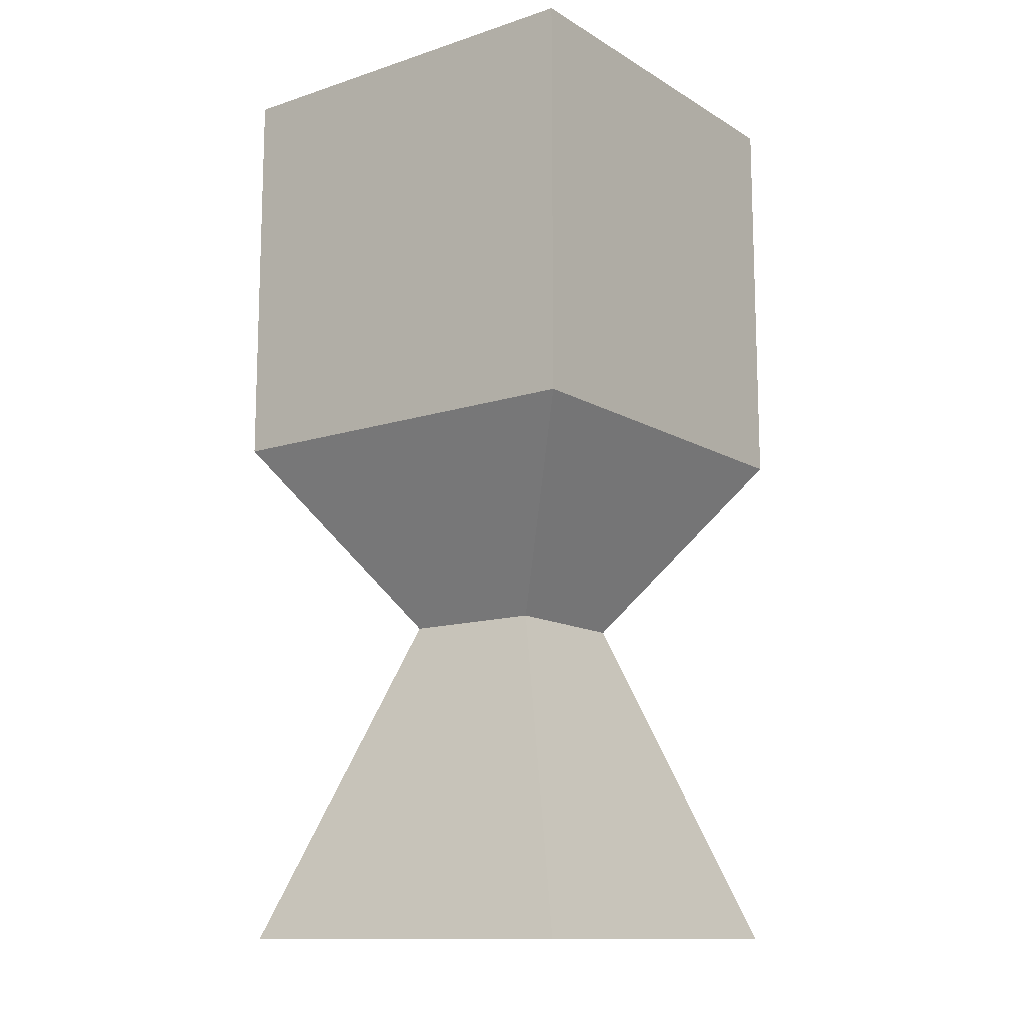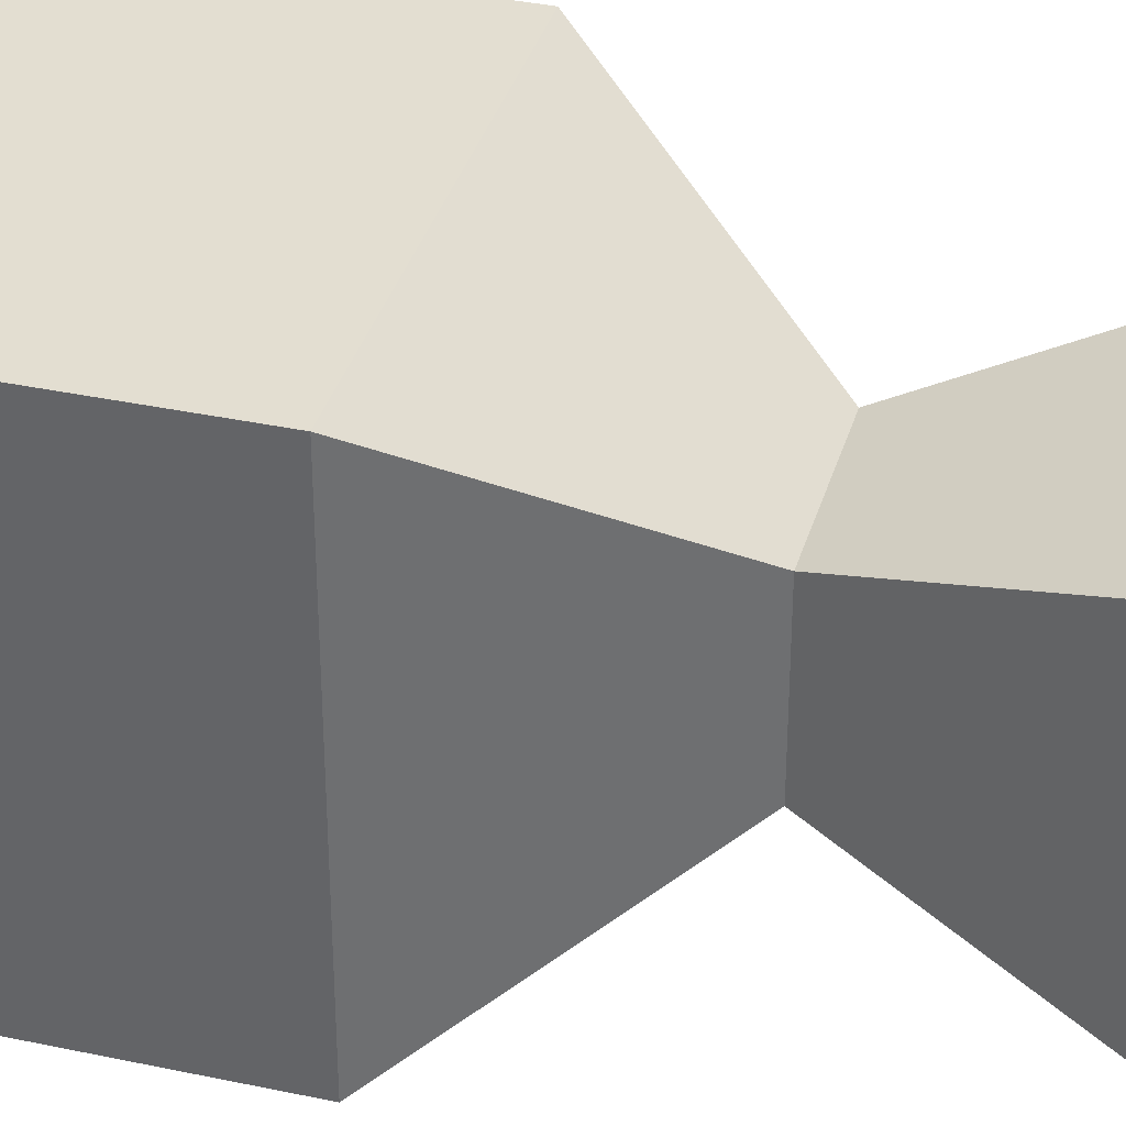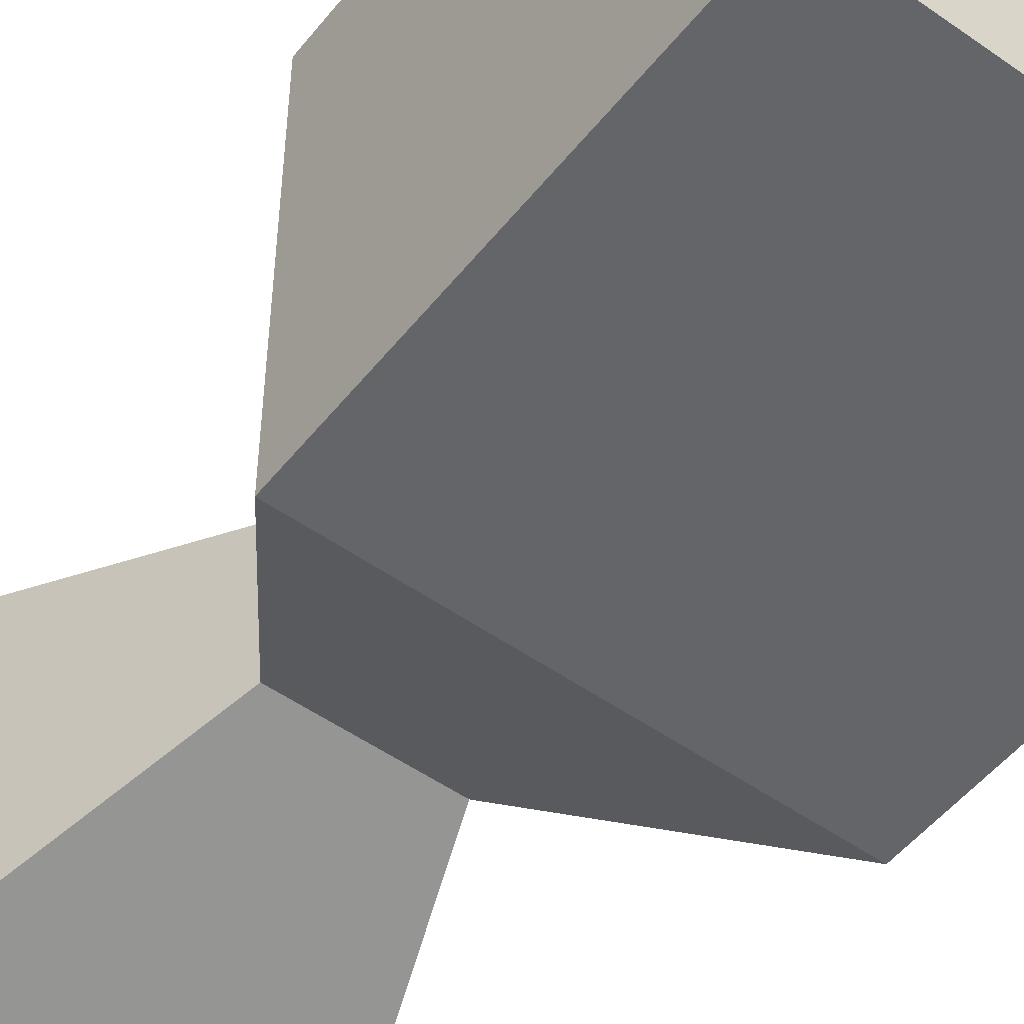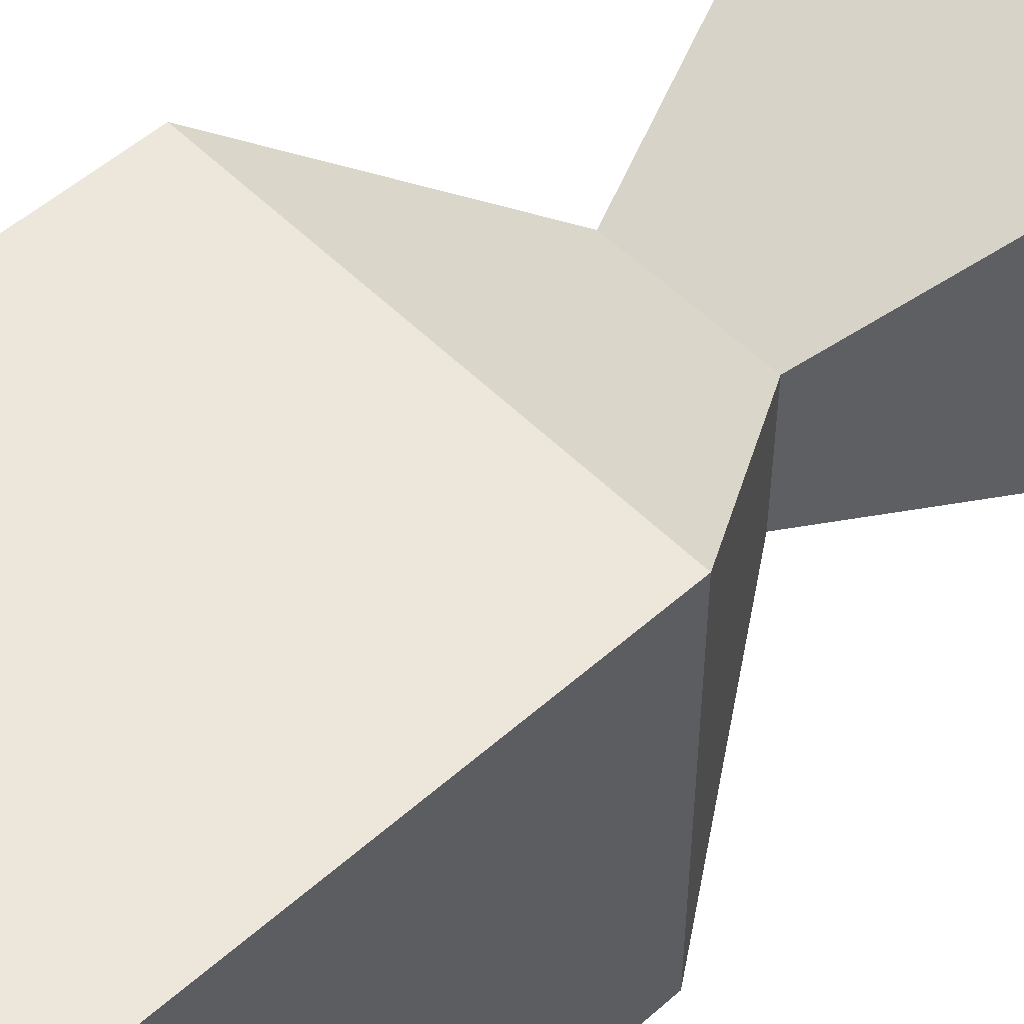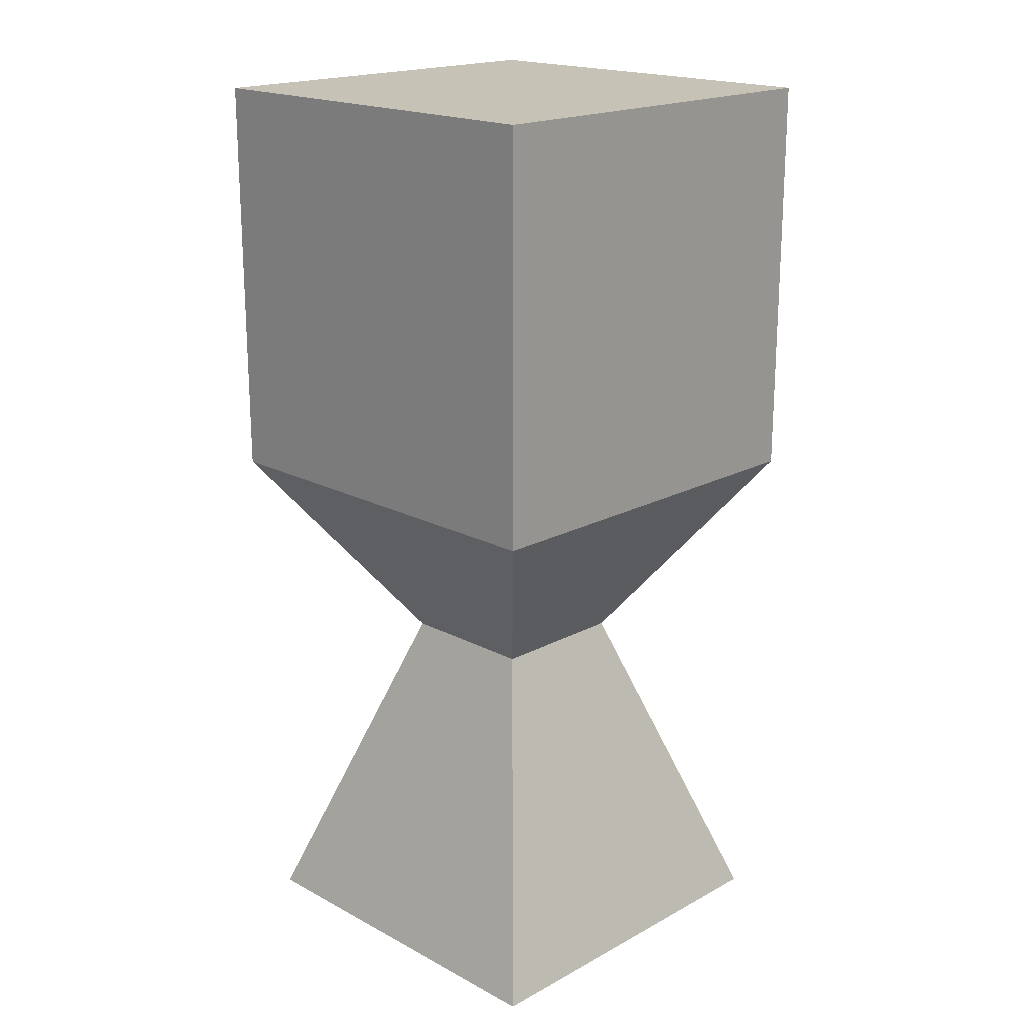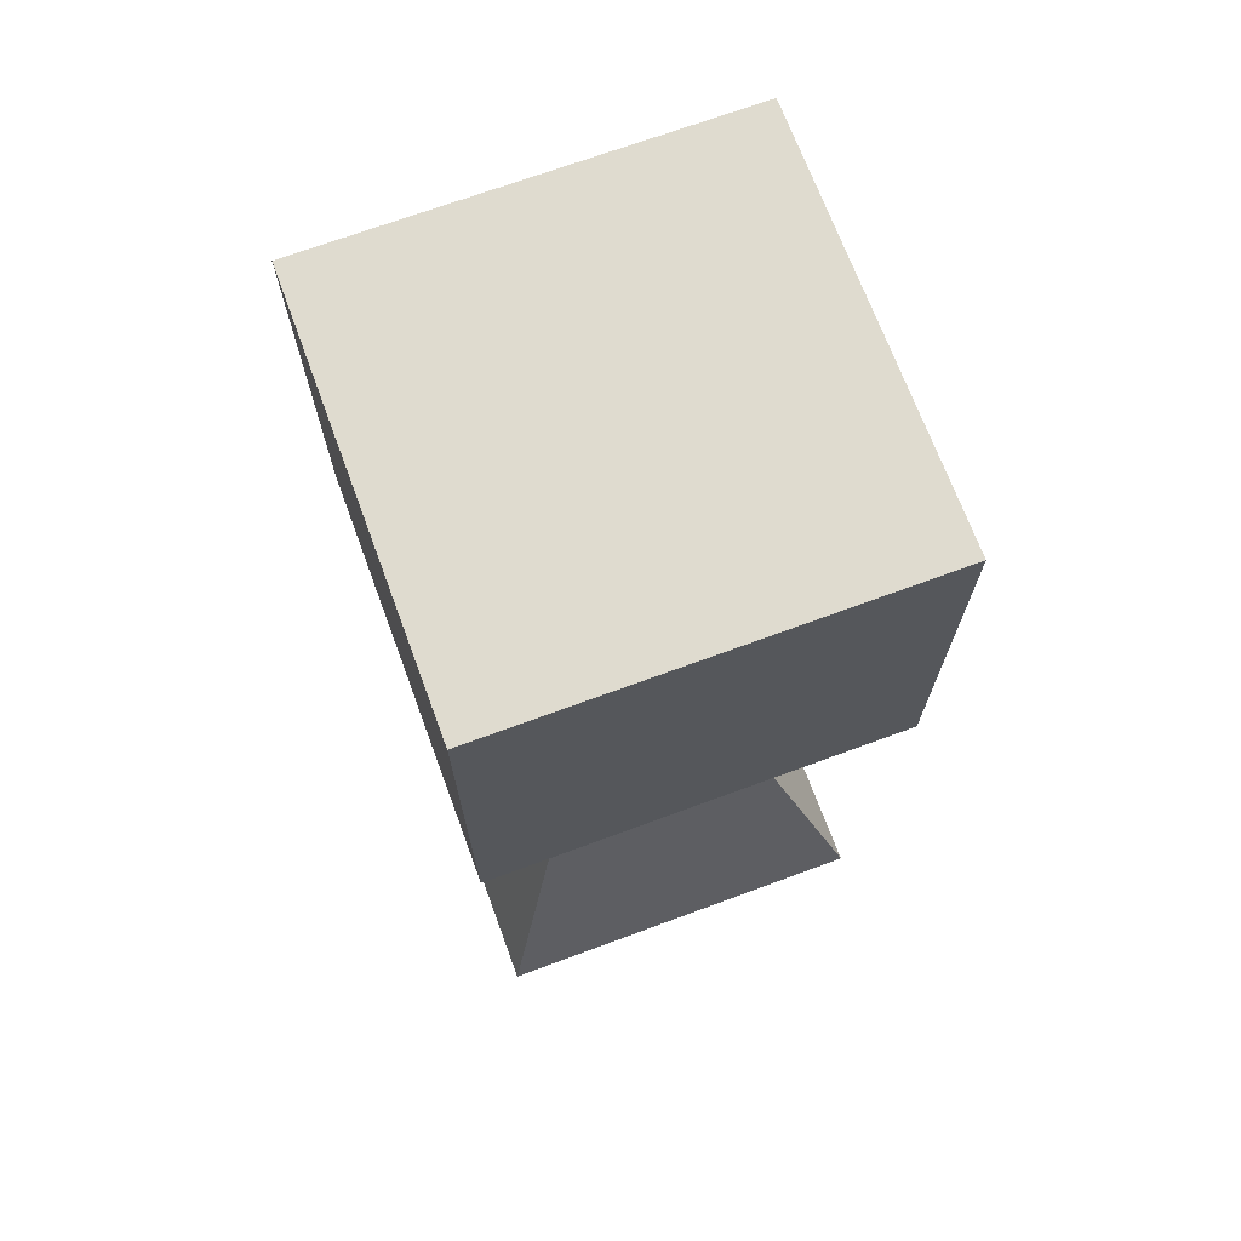
<metadata>
{"format":"obj","ext":"obj","renderer":"f3d","projection":"perspective","resolution":1024,"background":"white","views":[{"elev":-12.7,"azim":-53.1,"up":"+Z"},{"elev":36.1,"azim":105.6,"up":"+Y"},{"elev":-51.6,"azim":-37.4,"up":"+Y"},{"elev":53.2,"azim":46.6,"up":"+Y"},{"elev":19.1,"azim":-45.2,"up":"+Z"},{"elev":70.4,"azim":-110.3,"up":"+Z"}]}
</metadata>
<code>
o CameraMesh
v -12.15 8.16 2.425
v -12.15 9.485 2.425
v -12.15 8.16 1.1
v -12.15 9.485 1.1
v -10.83 8.16 2.425
v -10.83 9.485 2.425
v -10.83 8.16 1.1
v -10.83 9.485 1.1
v -11.73 9.058 0.4683
v -11.73 8.587 0.4683
v -11.26 8.587 0.4683
v -11.26 9.058 0.4683
v -12.1 9.436 -0.6122
v -12.1 8.208 -0.6122
v -10.88 8.208 -0.6122
v -10.88 9.436 -0.6122
f 1 2 4 3
f 4 8 12 9
f 7 8 6 5
f 5 6 2 1
f 3 7 5 1
f 8 4 2 6
f 11 10 14 15
f 3 4 9 10
f 8 7 11 12
f 7 3 10 11
f 14 13 16 15
f 9 12 16 13
f 10 9 13 14
f 12 11 15 16

</code>
